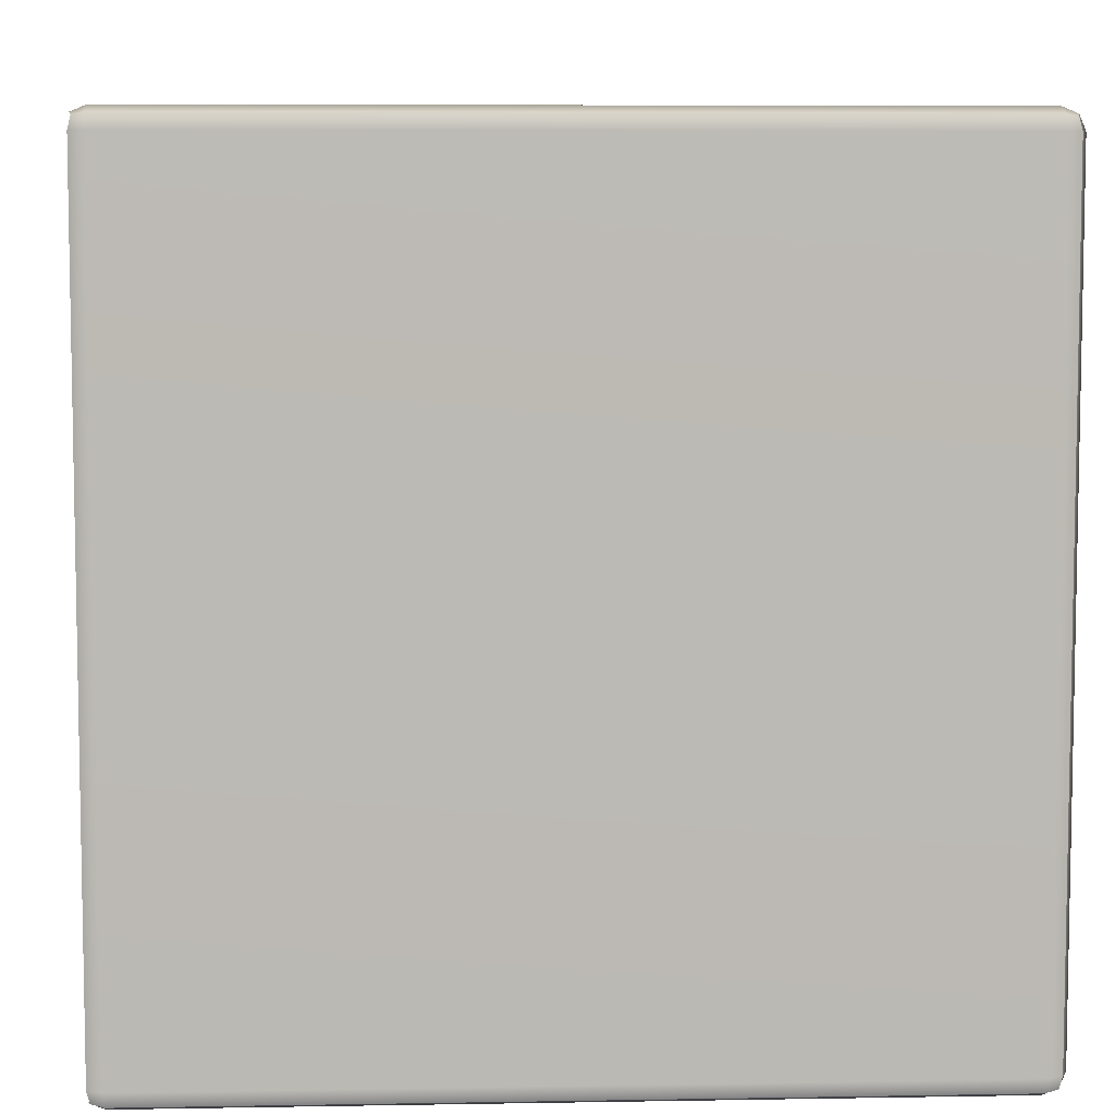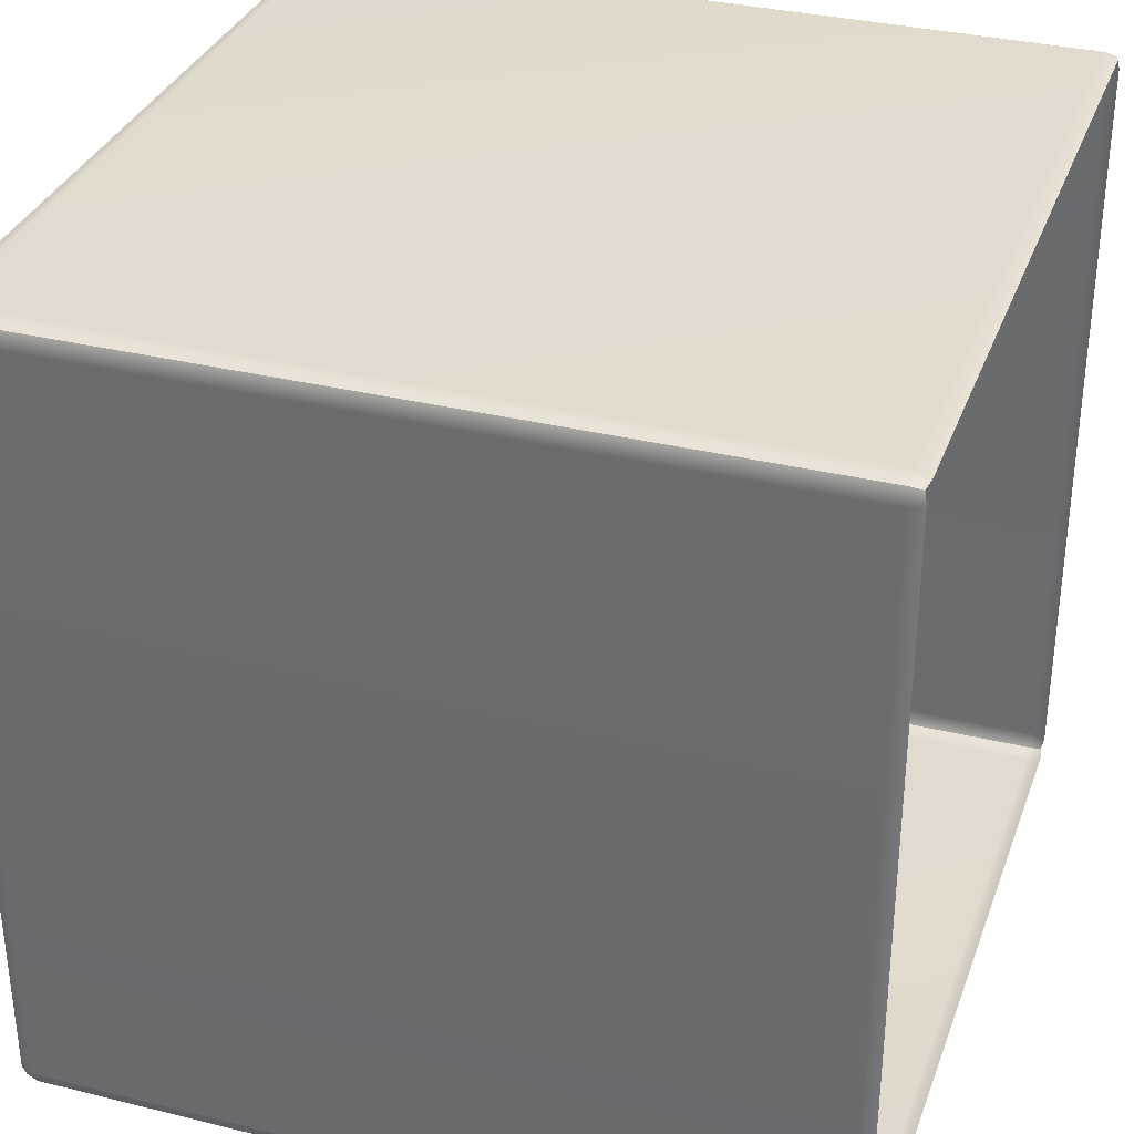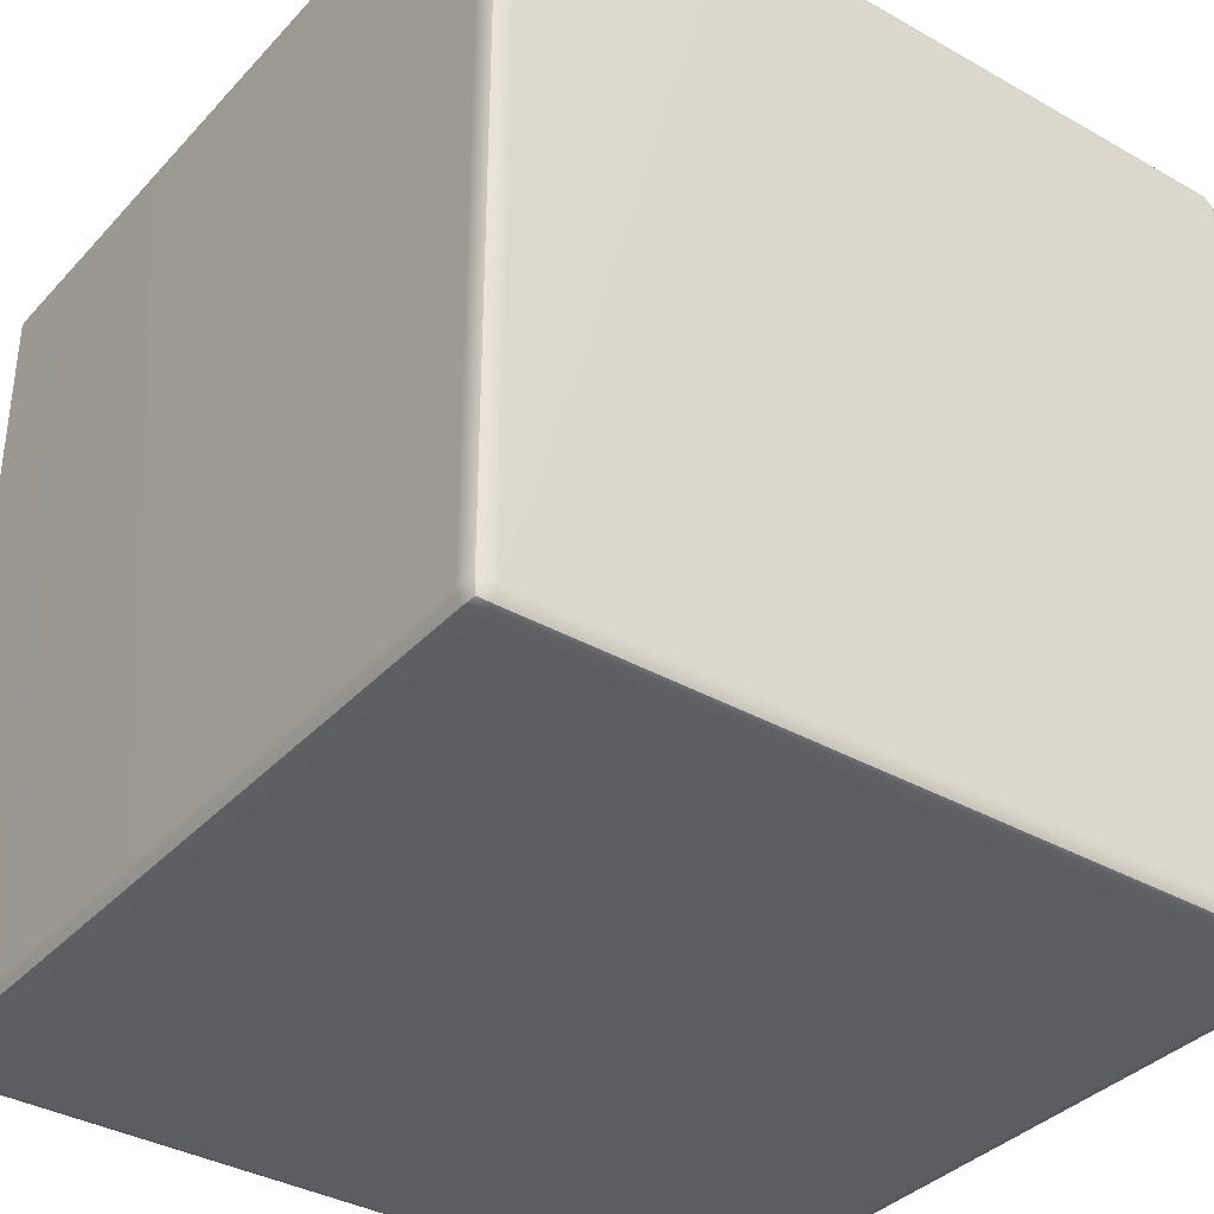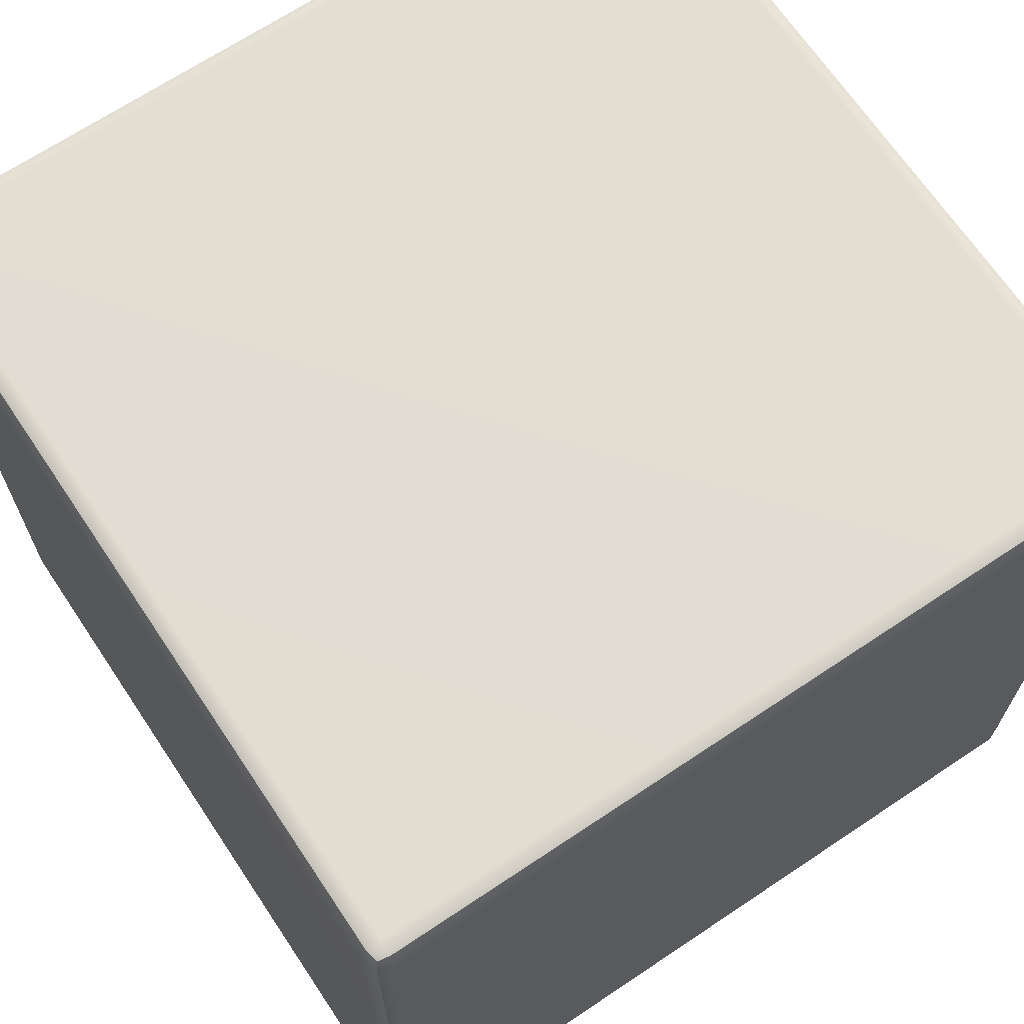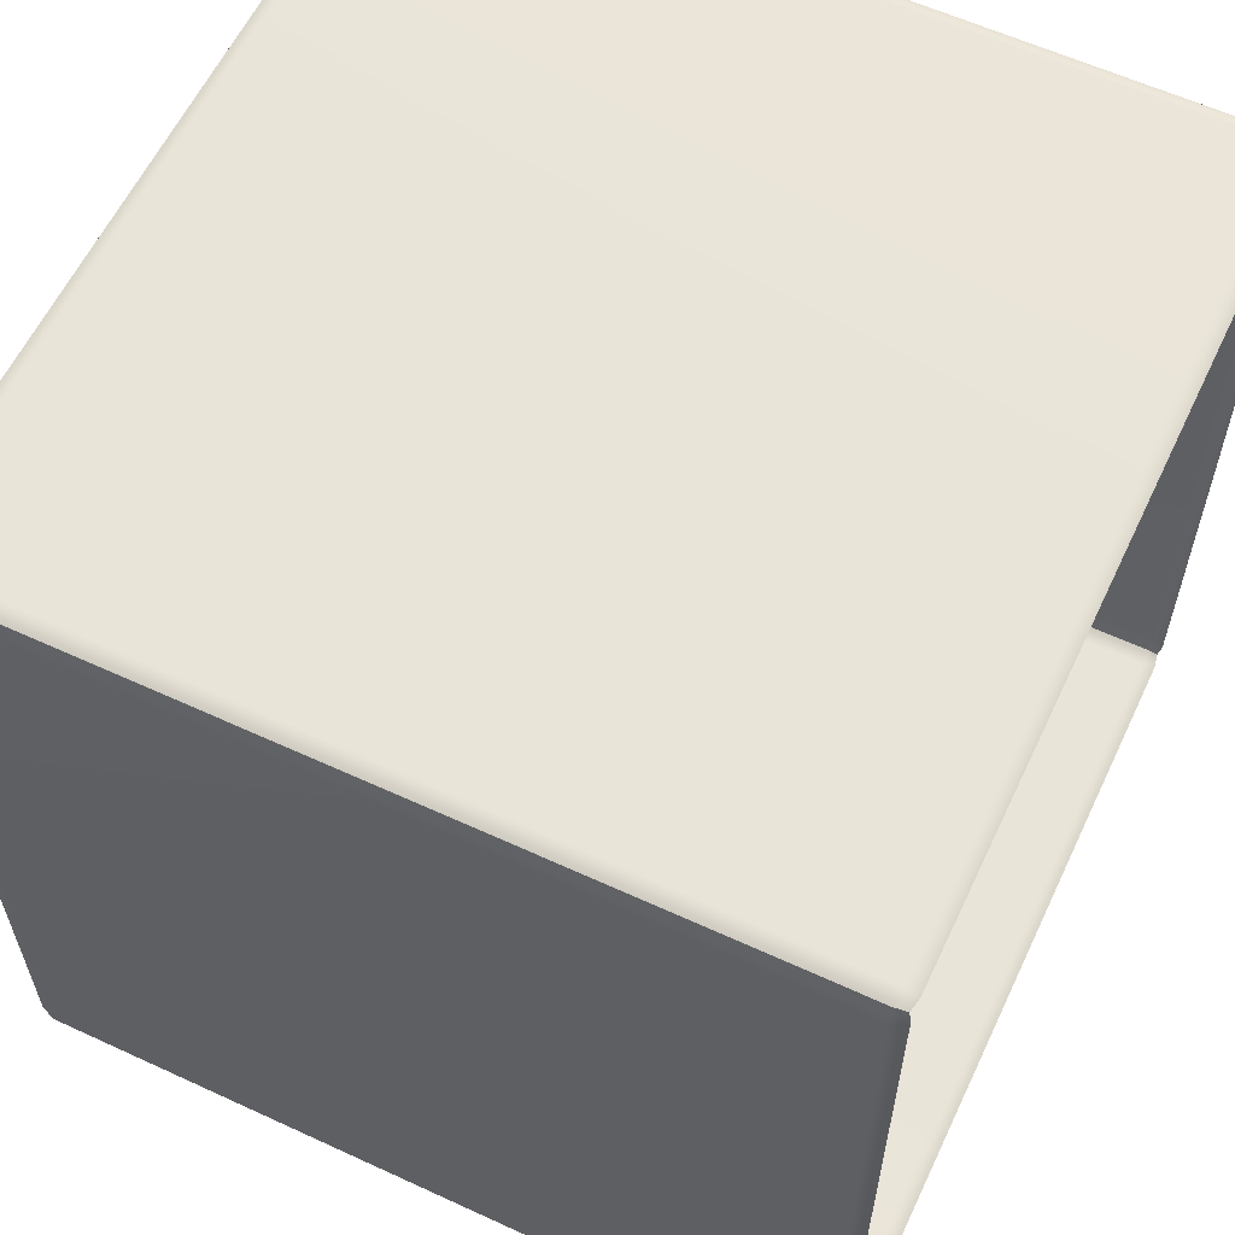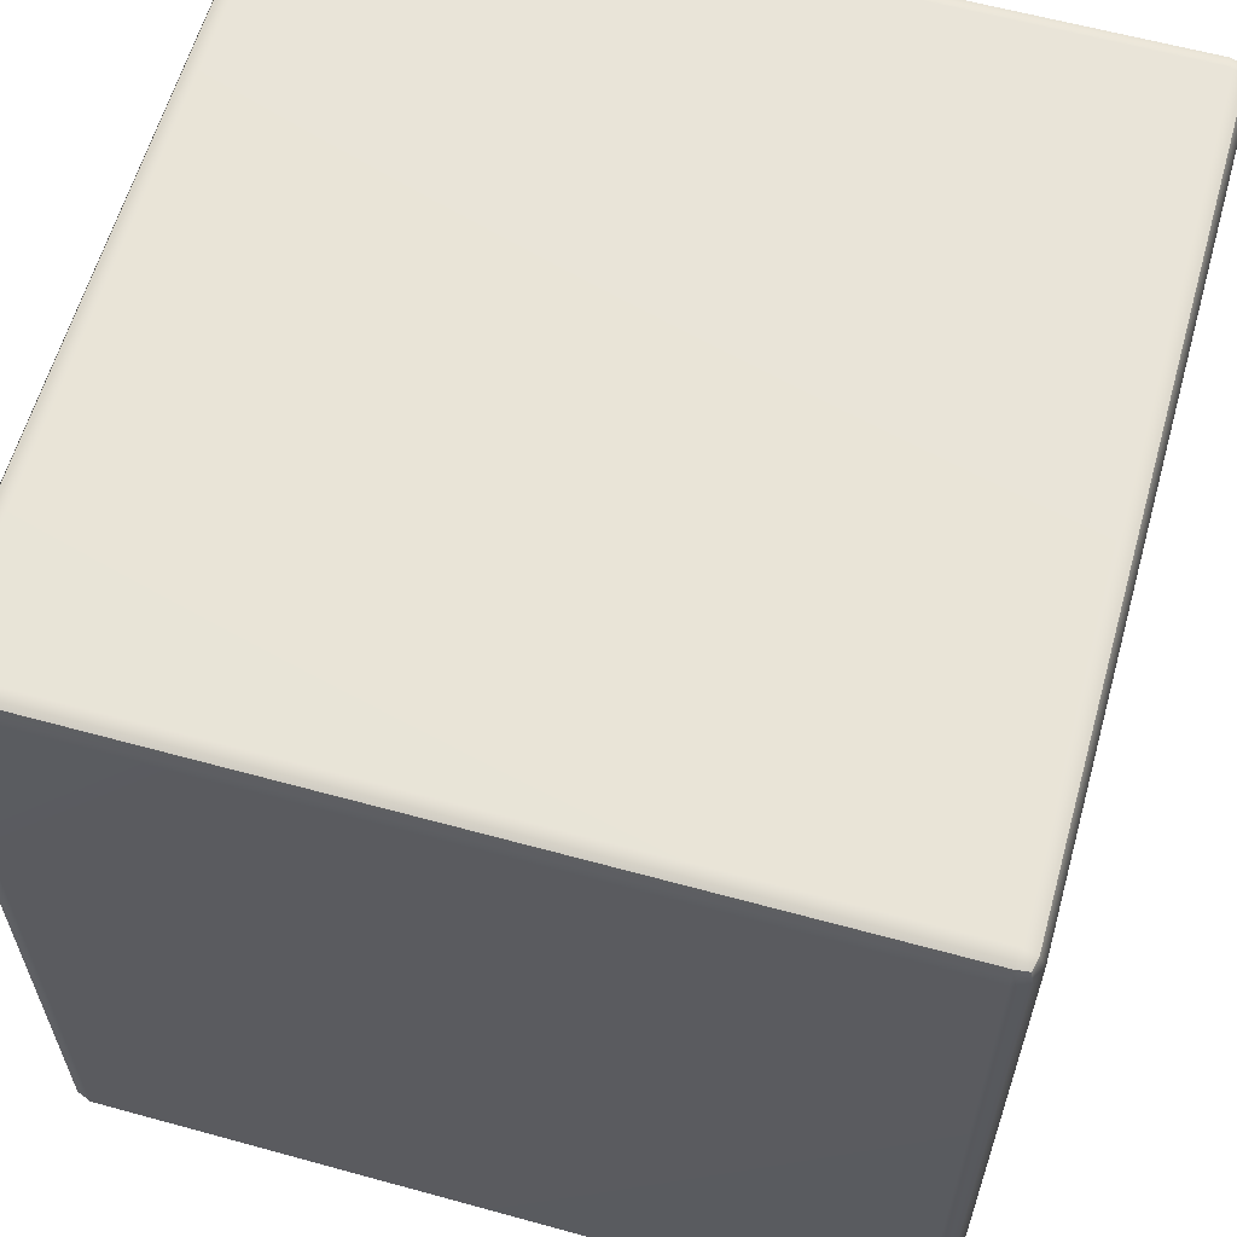
<metadata>
{"format":"obj","ext":"obj","renderer":"f3d","projection":"perspective","resolution":1024,"background":"white","views":[{"elev":6.8,"azim":87.1,"up":"+Z"},{"elev":33.4,"azim":-71.4,"up":"+Z"},{"elev":-36.3,"azim":143.5,"up":"+Z"},{"elev":68.0,"azim":-123.8,"up":"+Y"},{"elev":59.9,"azim":-64.7,"up":"+Z"},{"elev":60.8,"azim":-74.3,"up":"+Y"}]}
</metadata>
<code>
g default
v -0.7365 -0.7365 0.7101
v -0.7101 -0.7365 0.7365
v -0.7101 -0.7101 0.7475
v -0.7365 -0.7101 0.7365
v -0.7475 -0.7101 0.7101
v 0.7365 -0.7365 0.7101
v 0.7475 -0.7101 0.7101
v 0.7365 -0.7101 0.7365
v 0.7101 -0.7101 0.7475
v 0.7101 -0.7365 0.7365
v -0.7365 0.7365 0.7101
v -0.7475 0.7101 0.7101
v -0.7365 0.7101 0.7365
v -0.7101 0.7101 0.7475
v -0.7101 0.7365 0.7365
v -0.7101 0.7475 0.7101
v 0.7365 0.7365 0.7101
v 0.7101 0.7475 0.7101
v 0.7101 0.7365 0.7365
v 0.7101 0.7101 0.7475
v 0.7365 0.7101 0.7365
v 0.7475 0.7101 0.7101
v -0.7365 0.7101 -0.7365
v -0.7475 0.7101 -0.7101
v -0.7365 0.7365 -0.7101
v -0.7101 0.7475 -0.7101
v -0.7101 0.7365 -0.7365
v -0.7101 0.7101 -0.7475
v 0.7365 0.7101 -0.7365
v 0.7101 0.7101 -0.7475
v 0.7101 0.7365 -0.7365
v 0.7101 0.7475 -0.7101
v 0.7365 0.7365 -0.7101
v 0.7475 0.7101 -0.7101
v -0.7365 -0.7365 -0.7101
v -0.7475 -0.7101 -0.7101
v -0.7365 -0.7101 -0.7365
v -0.7101 -0.7101 -0.7475
v -0.7101 -0.7365 -0.7365
v 0.7365 -0.7365 -0.7101
v 0.7101 -0.7365 -0.7365
v 0.7101 -0.7101 -0.7475
v 0.7365 -0.7101 -0.7365
v 0.7475 -0.7101 -0.7101
v -0.7317 -0.7317 0.7317
v 0.7317 -0.7317 0.7317
v -0.7317 0.7317 0.7317
v 0.7317 0.7317 0.7317
v -0.7317 0.7317 -0.7317
v 0.7317 0.7317 -0.7317
v -0.7317 -0.7317 -0.7317
v 0.7317 -0.7317 -0.7317
g broom:box
f 1 5 36 35
f 3 2 10 9
f 5 4 13 12
f 4 3 14 13
f 7 6 40 44
f 9 8 21 20
f 8 7 22 21
f 12 11 25 24
f 11 16 26 25
f 16 15 19 18
f 15 14 20 19
f 18 17 33 32
f 17 22 34 33
f 24 23 37 36
f 23 28 38 37
f 28 27 31 30
f 27 26 32 31
f 30 29 43 42
f 29 34 44 43
f 39 38 42 41
f 3 9 20 14
f 16 18 32 26
f 28 30 42 38
f 7 44 34 22
f 36 5 12 24
f 4 5 1 45
f 2 3 4 45
f 6 7 8 46
f 8 9 10 46
f 15 16 11 47
f 11 12 13 47
f 13 14 15 47
f 21 22 17 48
f 17 18 19 48
f 19 20 21 48
f 27 28 23 49
f 23 24 25 49
f 25 26 27 49
f 33 34 29 50
f 29 30 31 50
f 31 32 33 50
f 35 36 37 51
f 37 38 39 51
f 43 44 40 52
f 41 42 43 52

</code>
